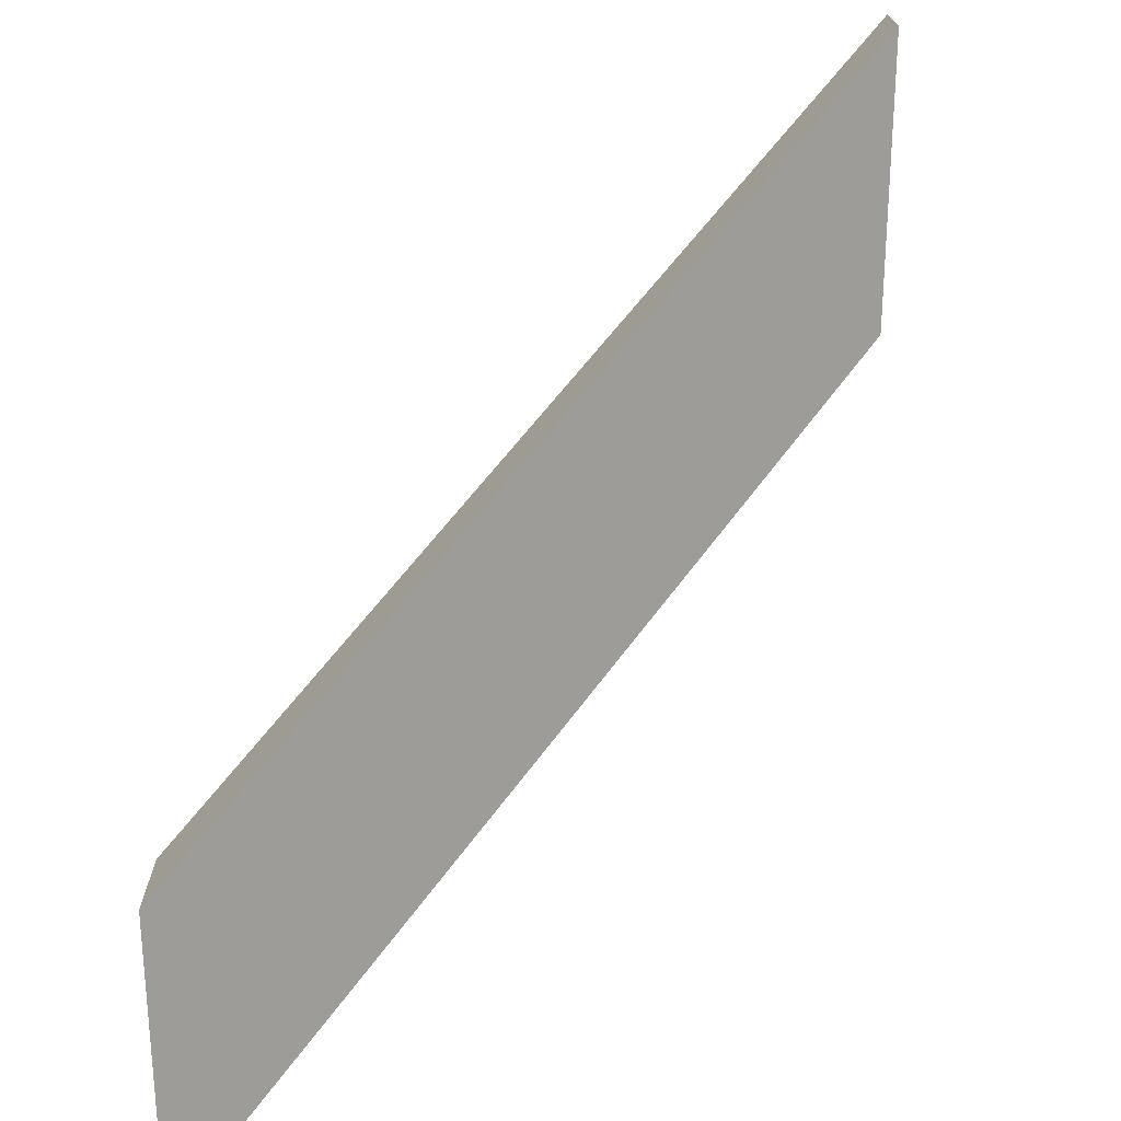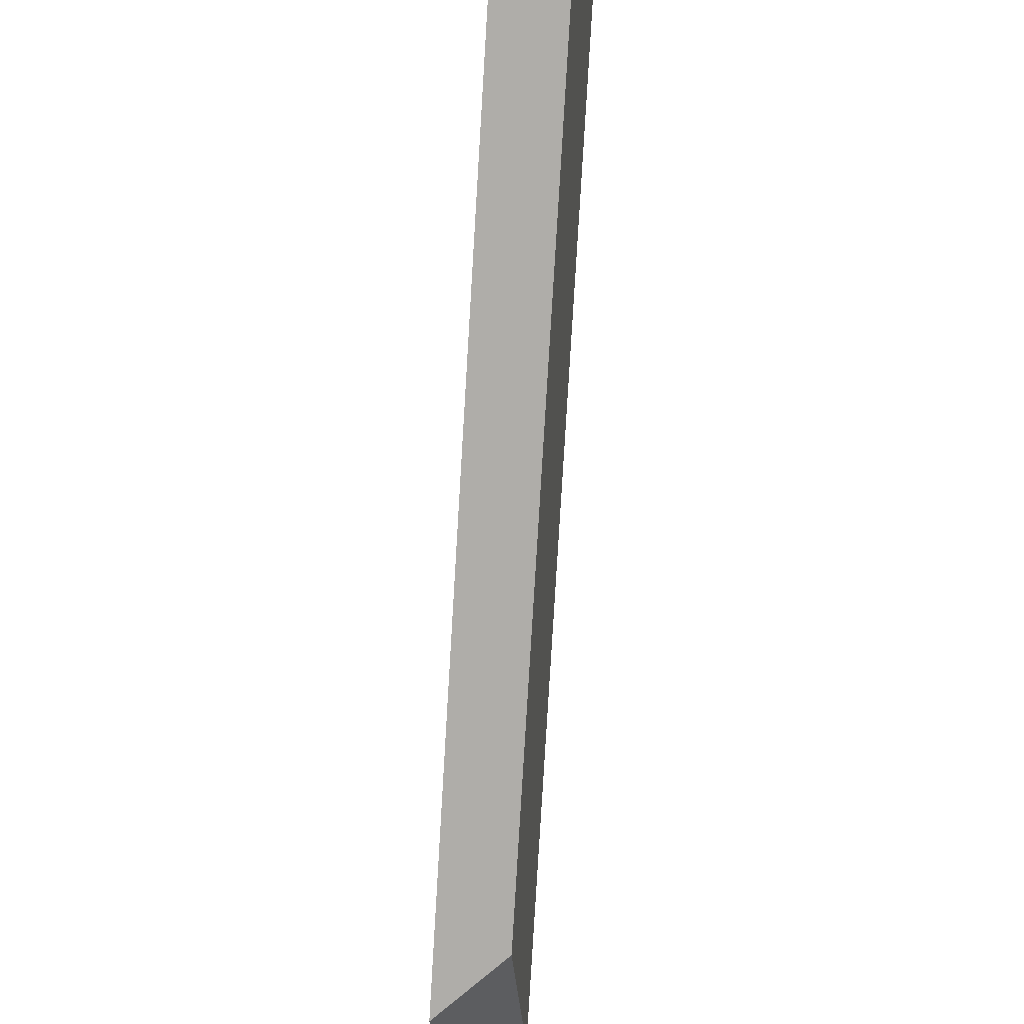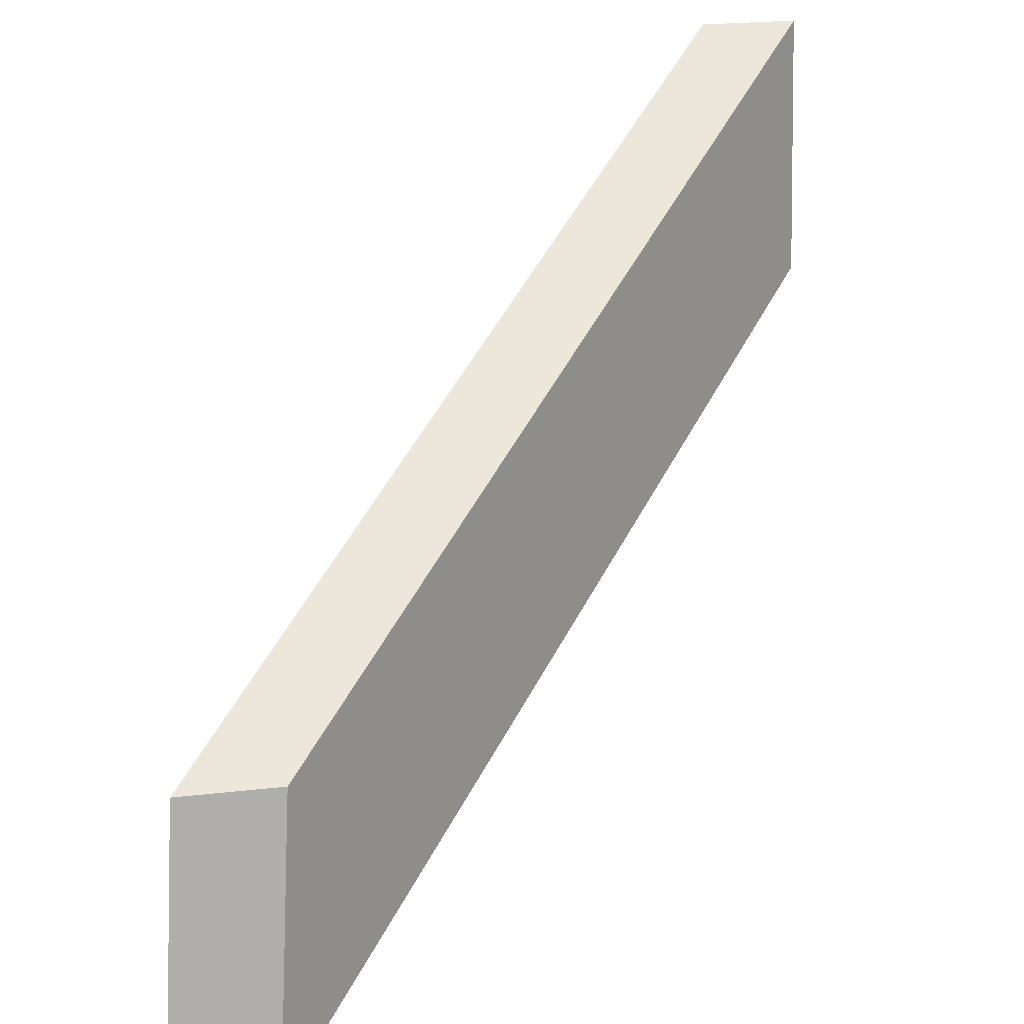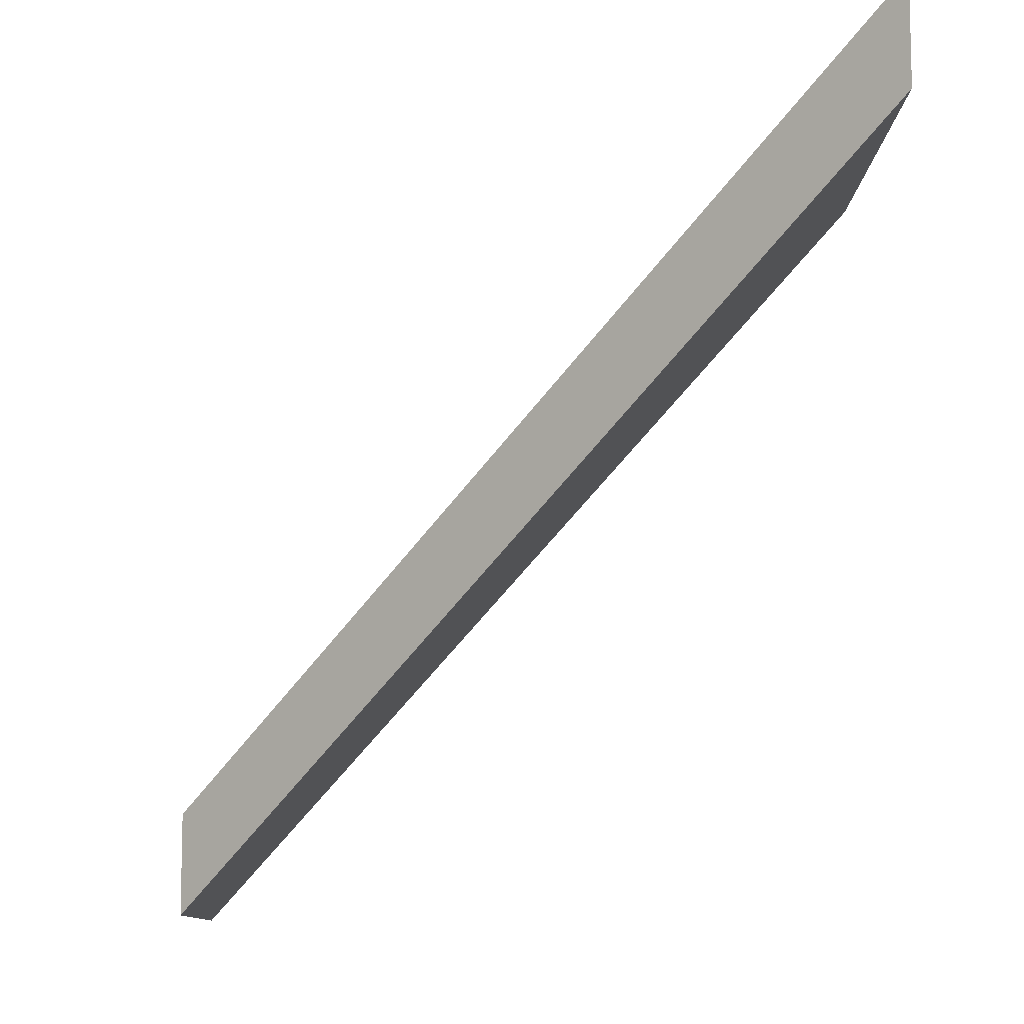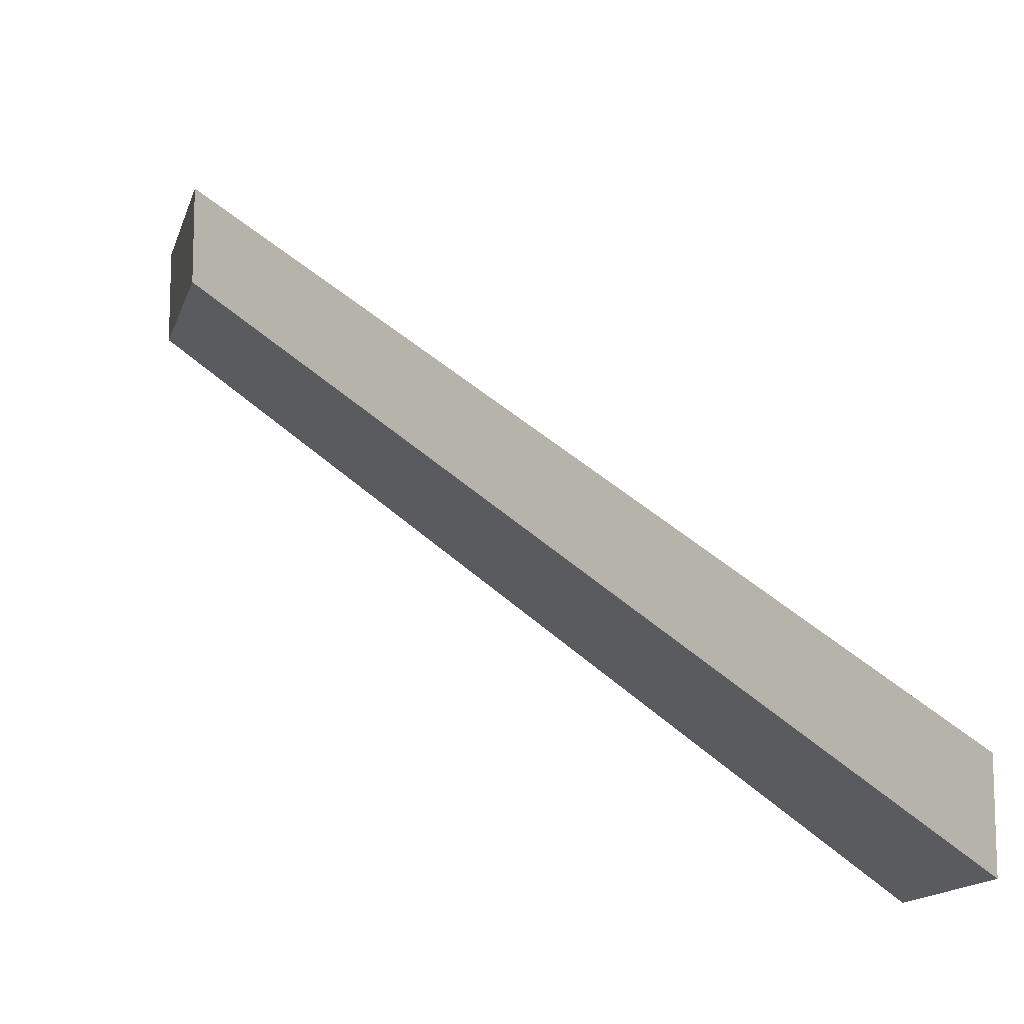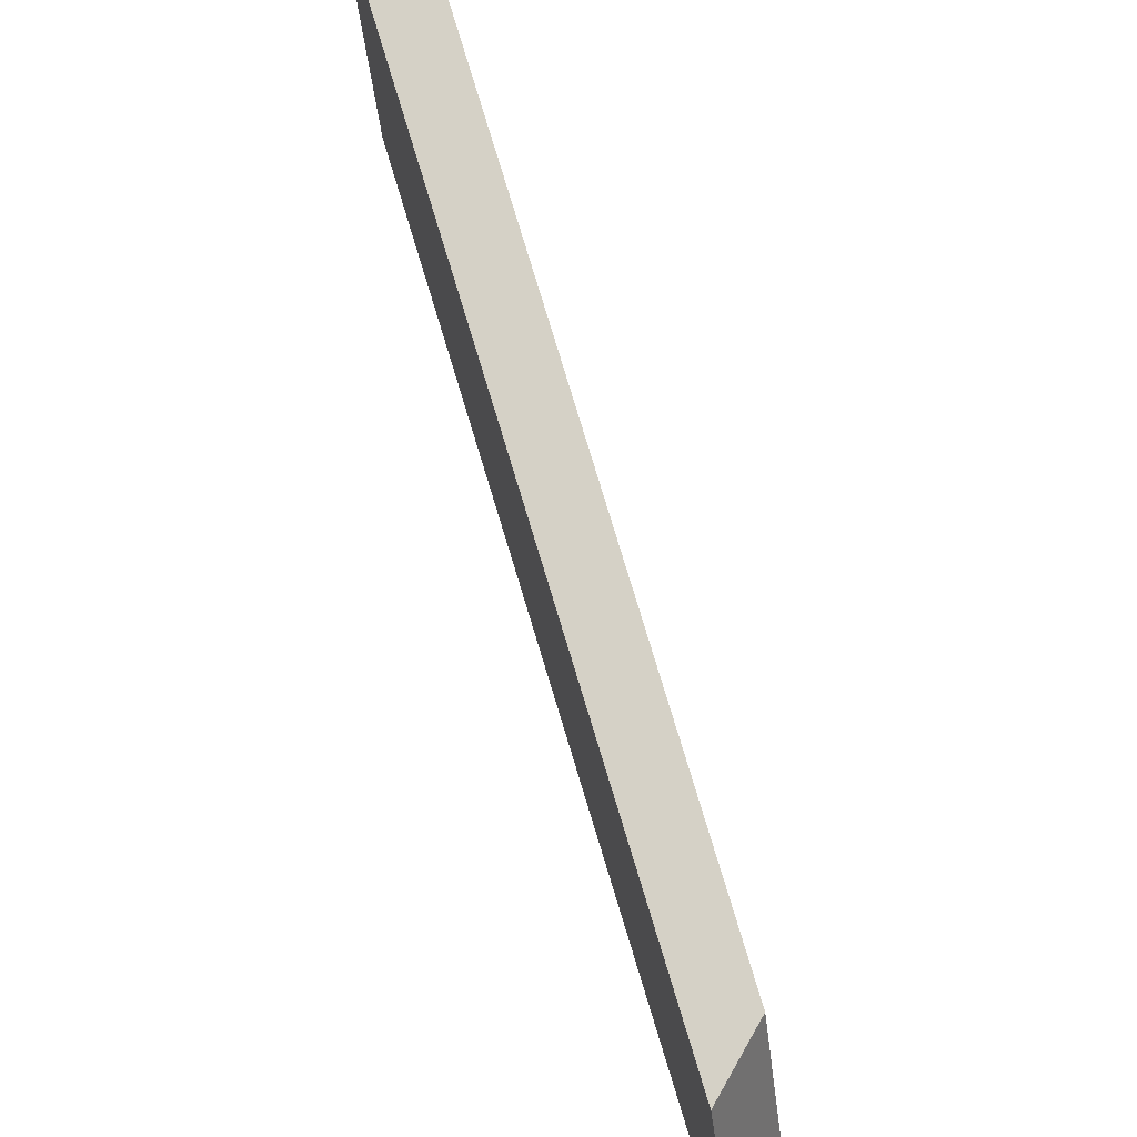
<metadata>
{"format":"obj","ext":"obj","renderer":"f3d","projection":"perspective","resolution":1024,"background":"white","views":[{"elev":-73.2,"azim":-171.8,"up":"+Y"},{"elev":72.1,"azim":-128.8,"up":"+Z"},{"elev":22.8,"azim":-101.2,"up":"+Z"},{"elev":-9.9,"azim":-173.8,"up":"+Y"},{"elev":-12.5,"azim":-1.9,"up":"+Y"},{"elev":53.1,"azim":-151.9,"up":"+Z"}]}
</metadata>
<code>
v 0.2494 0.008264 0.9906
v 0.2682 -0.00909 1.004
v 0.269 -0.00909 1.011
v 0.2507 0.007717 0.9981
v 0.269 -0.006456 1.011
v 0.269 -0.00909 1.011
v 0.2682 -0.00909 1.004
v 0.2682 -0.006456 1.004
v 0.2507 0.01035 0.9981
v 0.2507 0.007717 0.9981
v 0.269 -0.00909 1.011
v 0.269 -0.006456 1.011
v 0.2682 -0.006456 1.004
v 0.2682 -0.00909 1.004
v 0.2494 0.008264 0.9906
v 0.2494 0.0109 0.9906
v 0.2494 0.0109 0.9906
v 0.2494 0.008264 0.9906
v 0.2507 0.007717 0.9981
v 0.2507 0.01035 0.9981
v 0.2507 0.01035 0.9981
v 0.269 -0.006456 1.011
v 0.2682 -0.006456 1.004
v 0.2494 0.0109 0.9906
f 1 2 3
f 1 3 4
f 5 6 7
f 5 7 8
f 9 10 11
f 9 11 12
f 13 14 15
f 13 15 16
f 17 18 19
f 17 19 20
f 21 22 23
f 21 23 24

</code>
